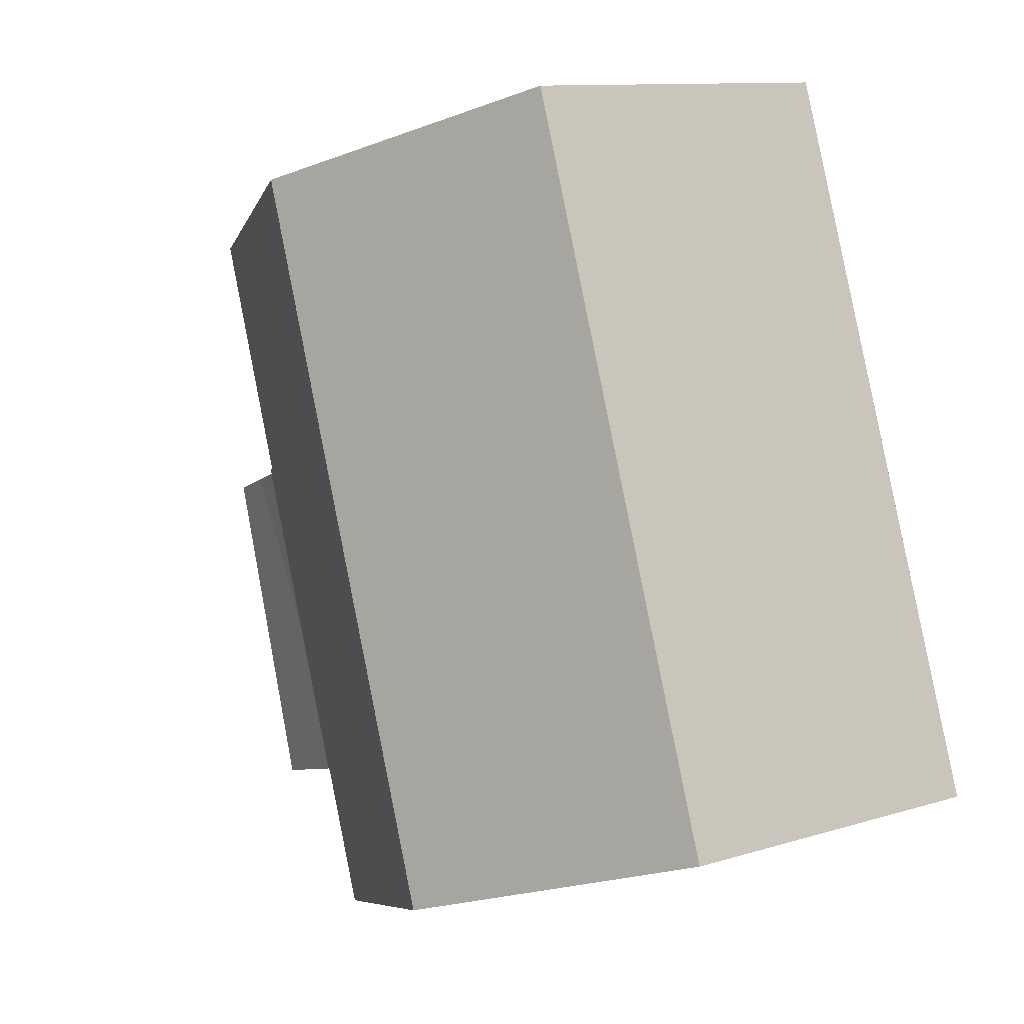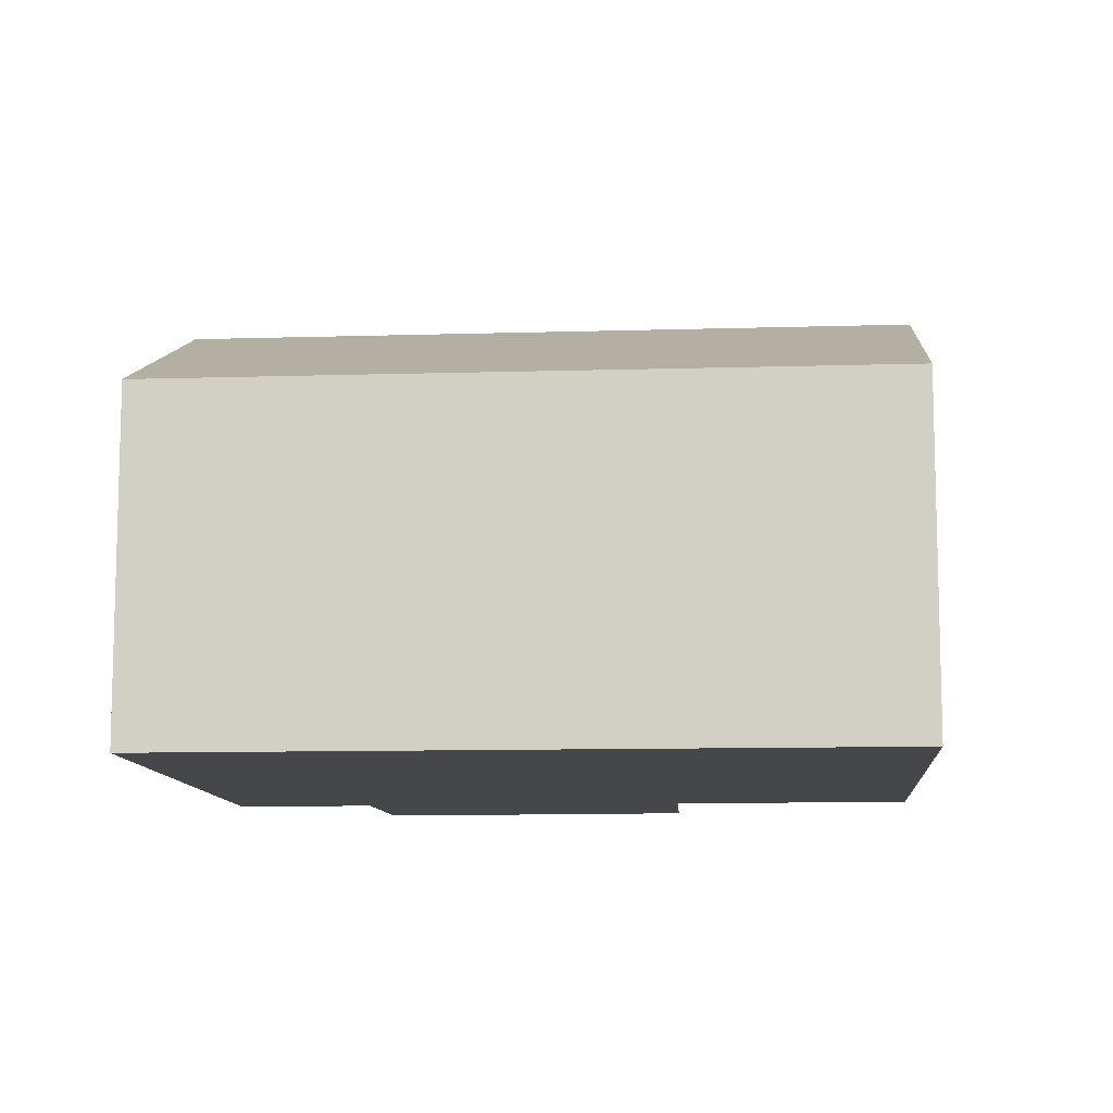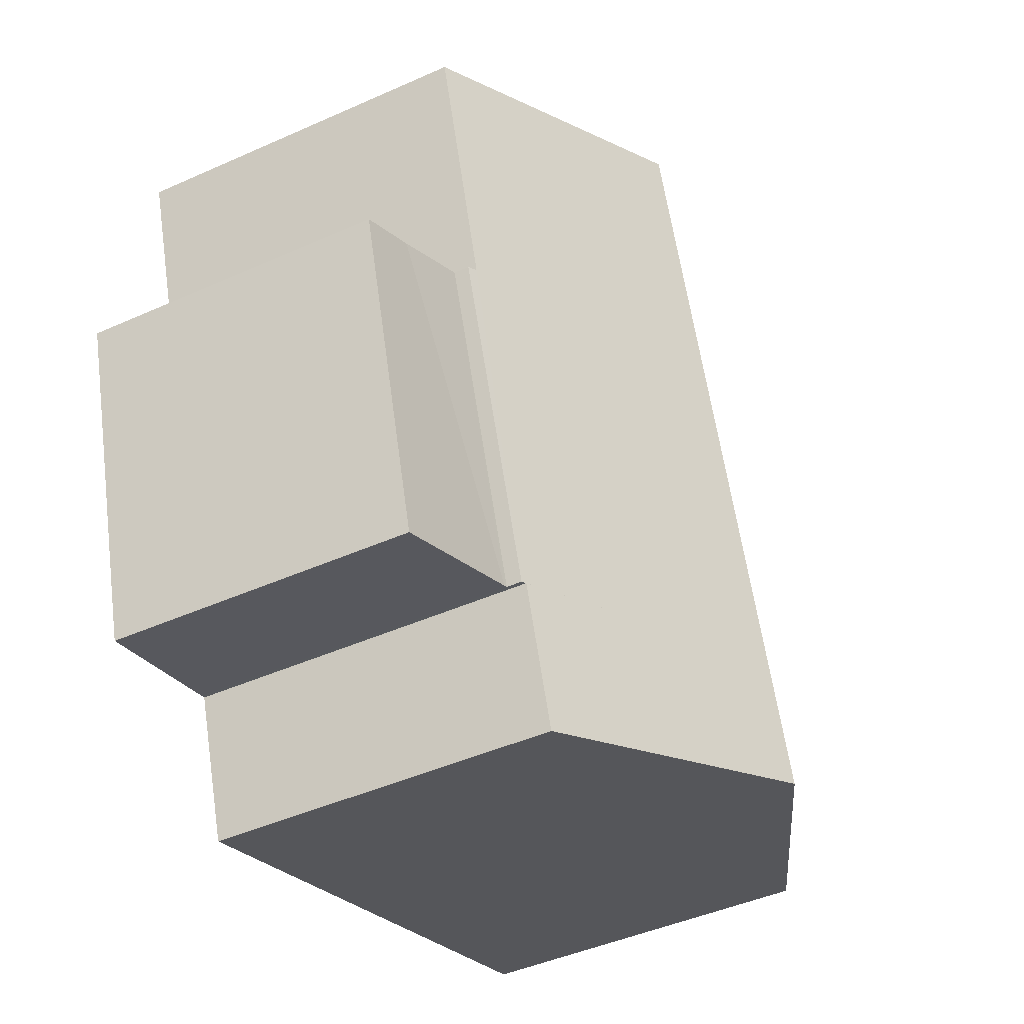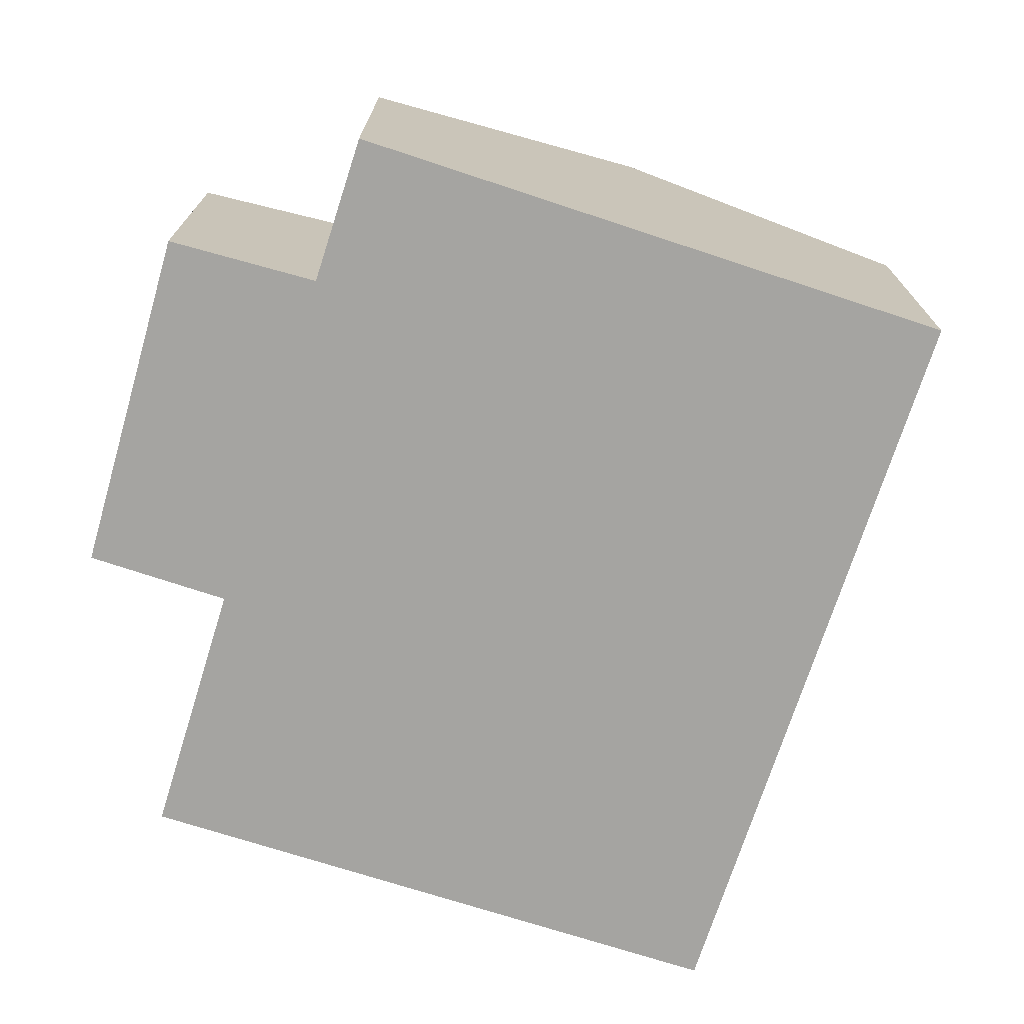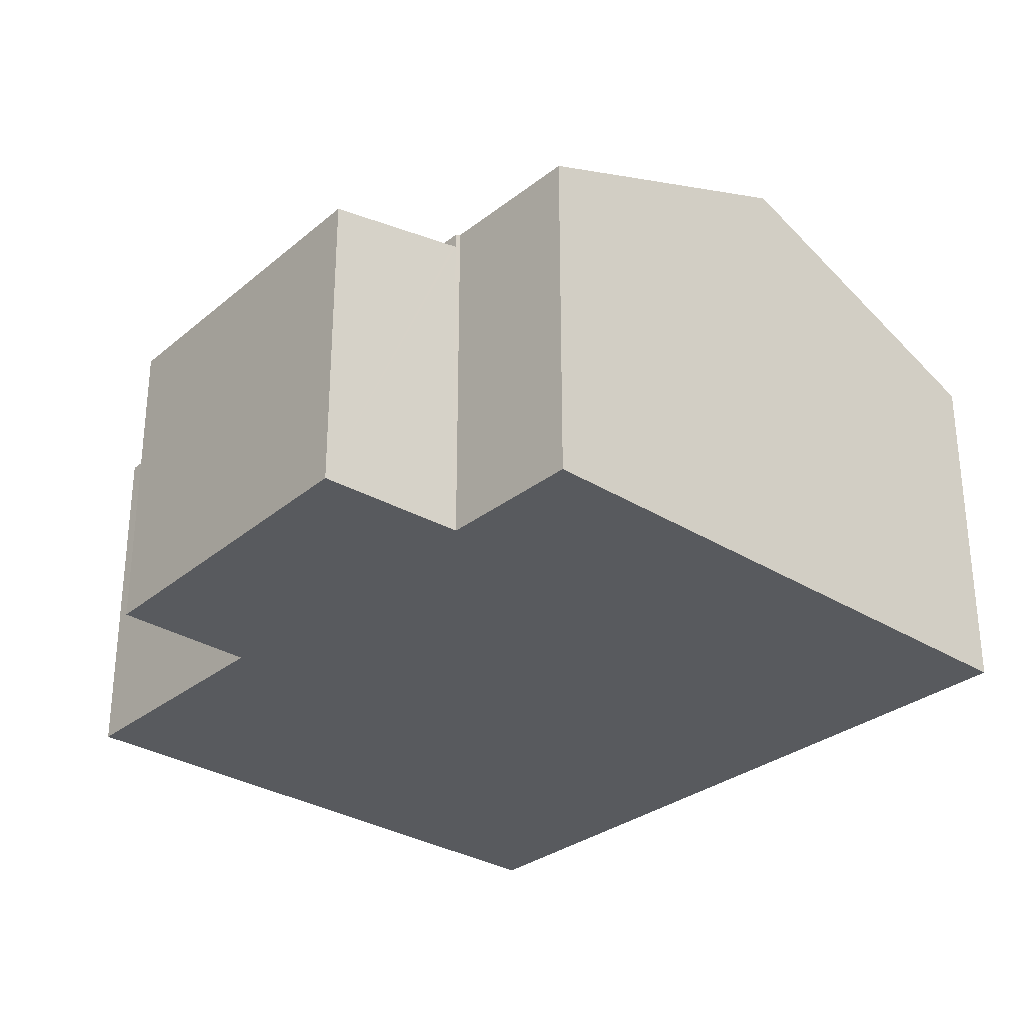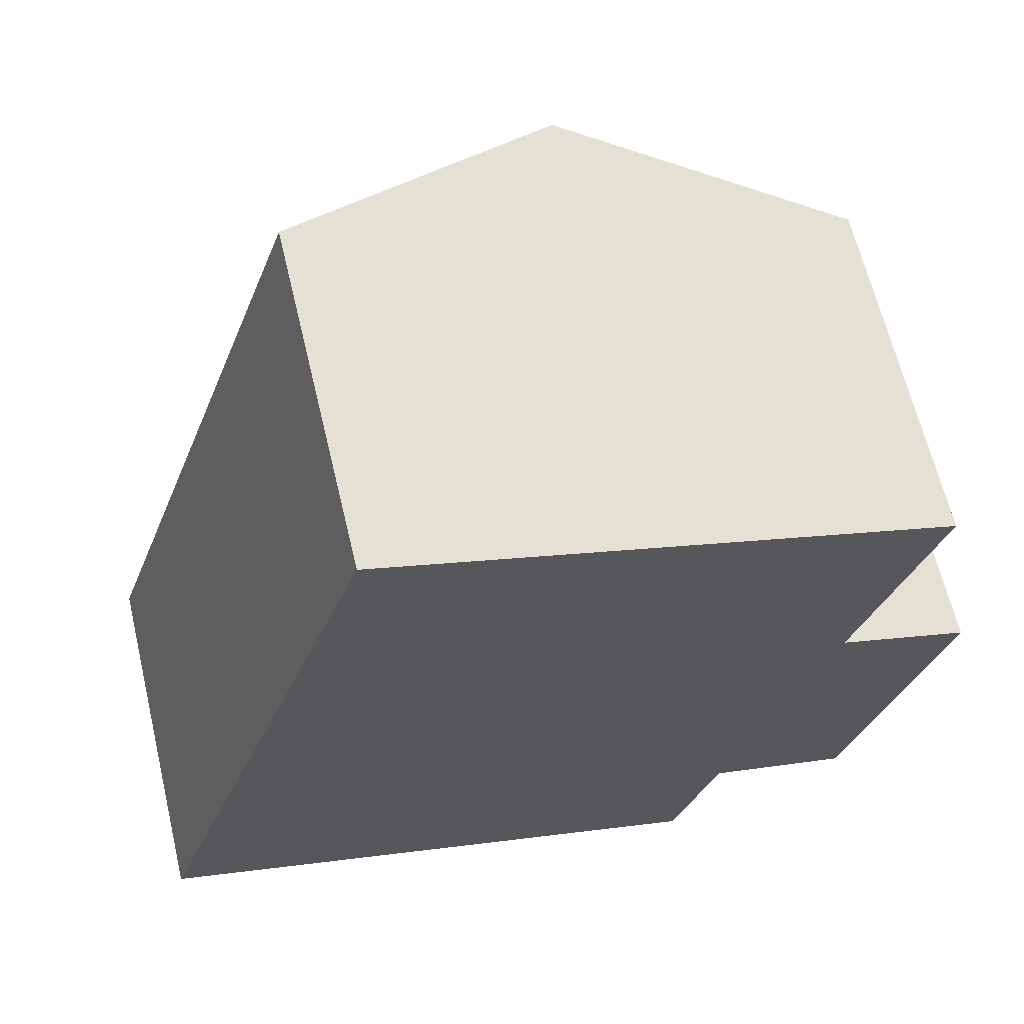
<metadata>
{"format":"obj","ext":"obj","renderer":"f3d","projection":"perspective","resolution":1024,"background":"white","views":[{"elev":10.9,"azim":-127.5,"up":"+Z"},{"elev":-10.3,"azim":-66.8,"up":"+Y"},{"elev":-45.0,"azim":117.4,"up":"+Z"},{"elev":-73.2,"azim":-179.2,"up":"+Y"},{"elev":-30.6,"azim":157.0,"up":"+Y"},{"elev":64.3,"azim":-13.4,"up":"+Z"}]}
</metadata>
<code>
v  5.76 8.195 0.453
v  4.199 6.078 12.34
v  9.231 8.195 10.66
v  0.745 6.078 2.189
v  0 6.078 3.722e-16
v  5.016 8.195 -1.736
v  10.96 6.038 -1.055
v  12.75 6.109 4.763
v  12.92 6.038 4.705
v  14.13 6.136 9.017
v  10.78 6.075 -1.285
v  10.87 6.075 -1.029
v  10.04 6.074 -3.475
v  0 0 0
v  4.199 -7.559e-16 12.34
v  0.745 -1.34e-16 2.189
v  9.231 -6.526e-16 10.66
v  14.13 -5.521e-16 9.017
v  12.75 -2.917e-16 4.763
v  12.92 -2.881e-16 4.705
v  10.96 6.46e-17 -1.055
v  10.87 6.301e-17 -1.029
v  10.04 2.128e-16 -3.475
v  10.78 7.868e-17 -1.285
v  5.016 1.063e-16 -1.736
v  13.38 5.363 -1.762
v  14.15 5.525 4.279
v  15.1 5.363 3.949
v  11.01 5.76 -1.071
v  12.92 5.771 4.705
v  10.96 5.771 -1.055
v  15.1 -2.418e-16 3.949
v  14.15 -2.62e-16 4.279
v  13.38 1.079e-16 -1.762
v  11.01 6.558e-17 -1.071
g defaultobject
f 1 2 3
f 2 1 4
f 4 1 5
f 5 1 6
f 7 8 9
f 8 7 3
f 3 7 1
f 3 10 8
f 11 1 12
f 1 11 13
f 1 13 6
f 14 4 5
f 4 14 2
f 2 14 15
f 15 14 16
f 15 3 2
f 3 15 10
f 10 15 17
f 10 17 18
f 19 9 8
f 9 19 20
f 18 8 10
f 8 18 19
f 20 7 9
f 7 20 21
f 22 11 12
f 11 22 13
f 13 22 23
f 23 22 24
f 7 22 12
f 22 7 21
f 6 14 5
f 14 6 13
f 14 13 25
f 25 13 23
f 17 19 18
f 19 21 20
f 21 19 17
f 21 17 15
f 21 15 22
f 22 15 24
f 24 15 23
f 23 15 25
f 25 15 16
f 25 16 14
f 26 27 28
f 27 26 29
f 30 29 31
f 29 30 27
f 20 27 30
f 27 20 28
f 28 20 32
f 32 20 33
f 32 26 28
f 26 32 34
f 34 29 26
f 29 34 31
f 31 34 21
f 21 34 35
f 21 30 31
f 30 21 20
f 33 34 32
f 34 33 20
f 34 20 35
f 35 20 21

</code>
